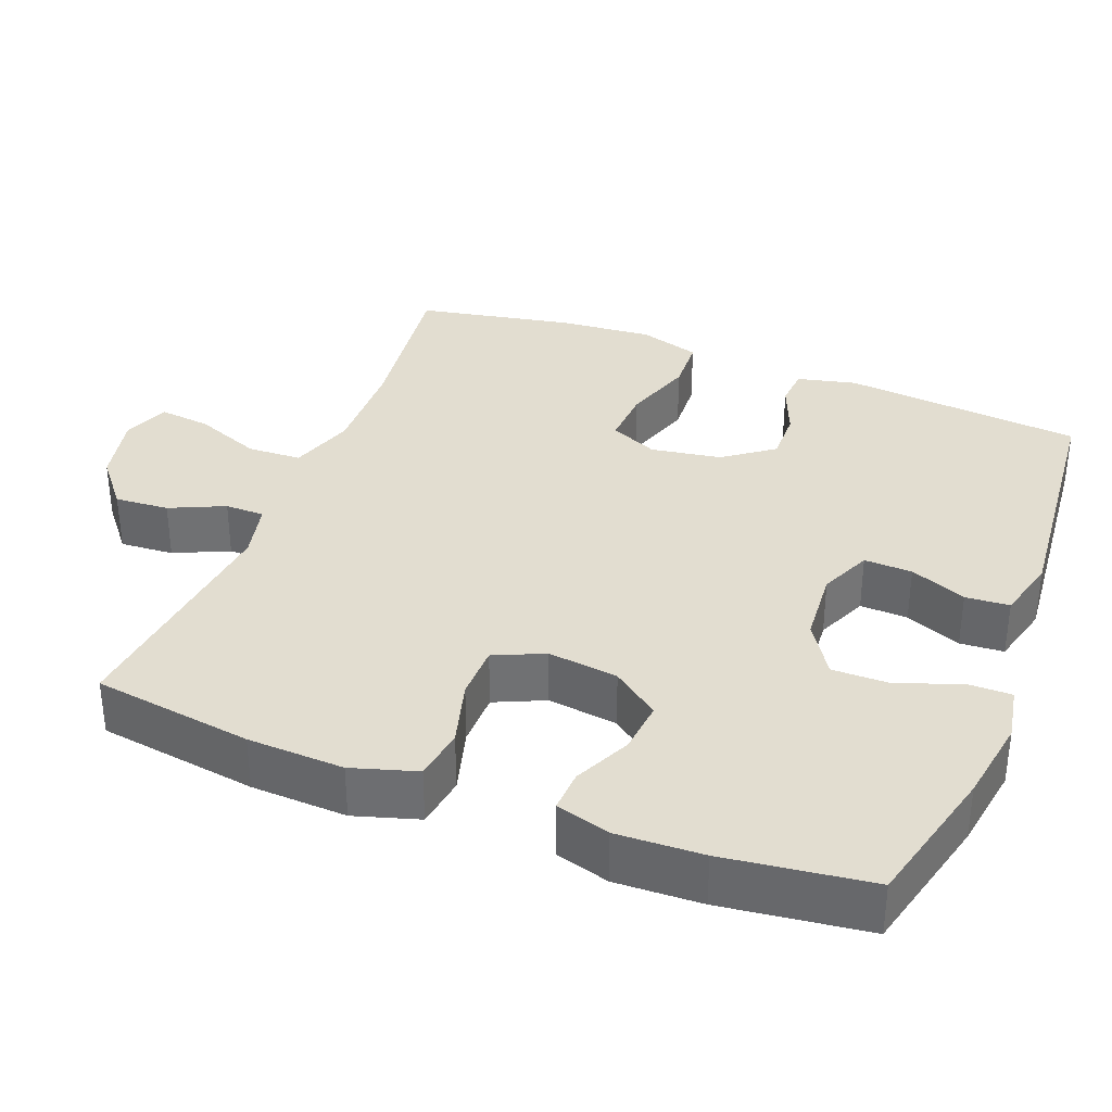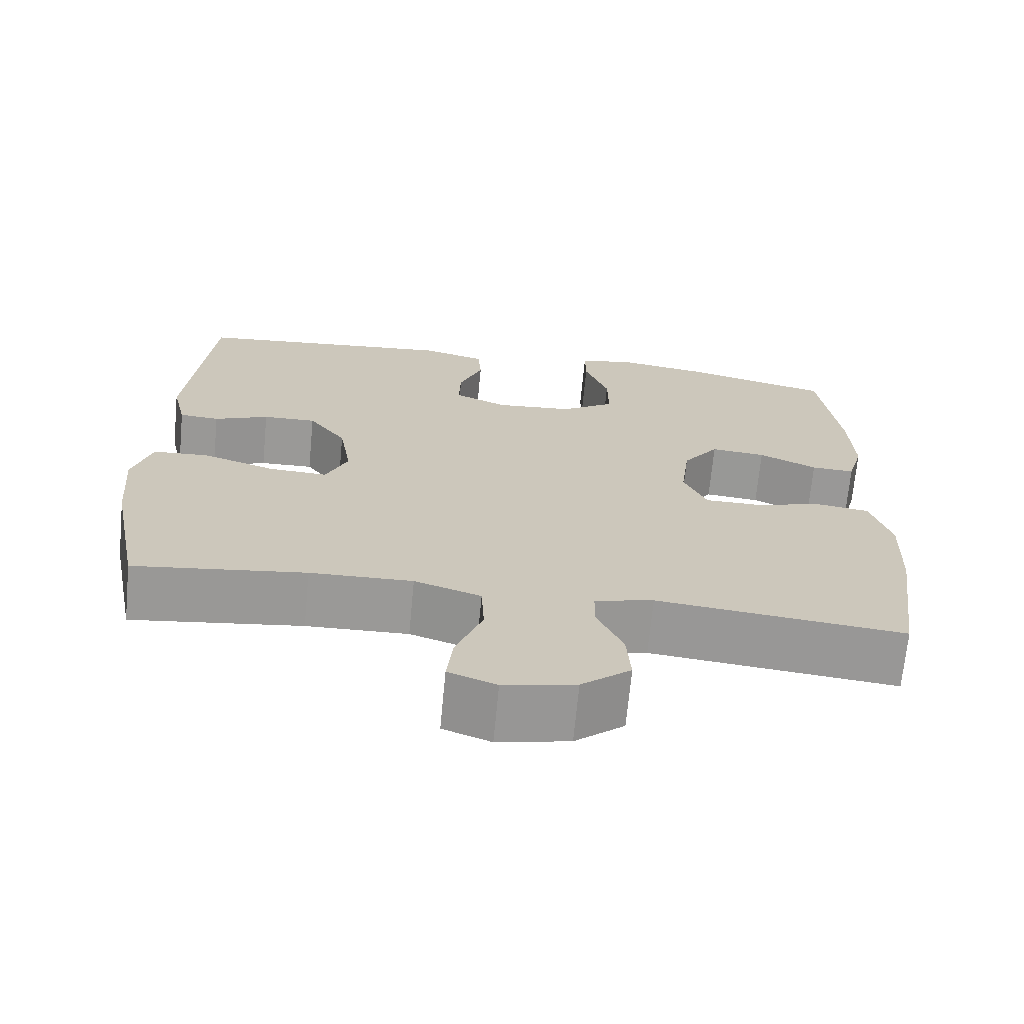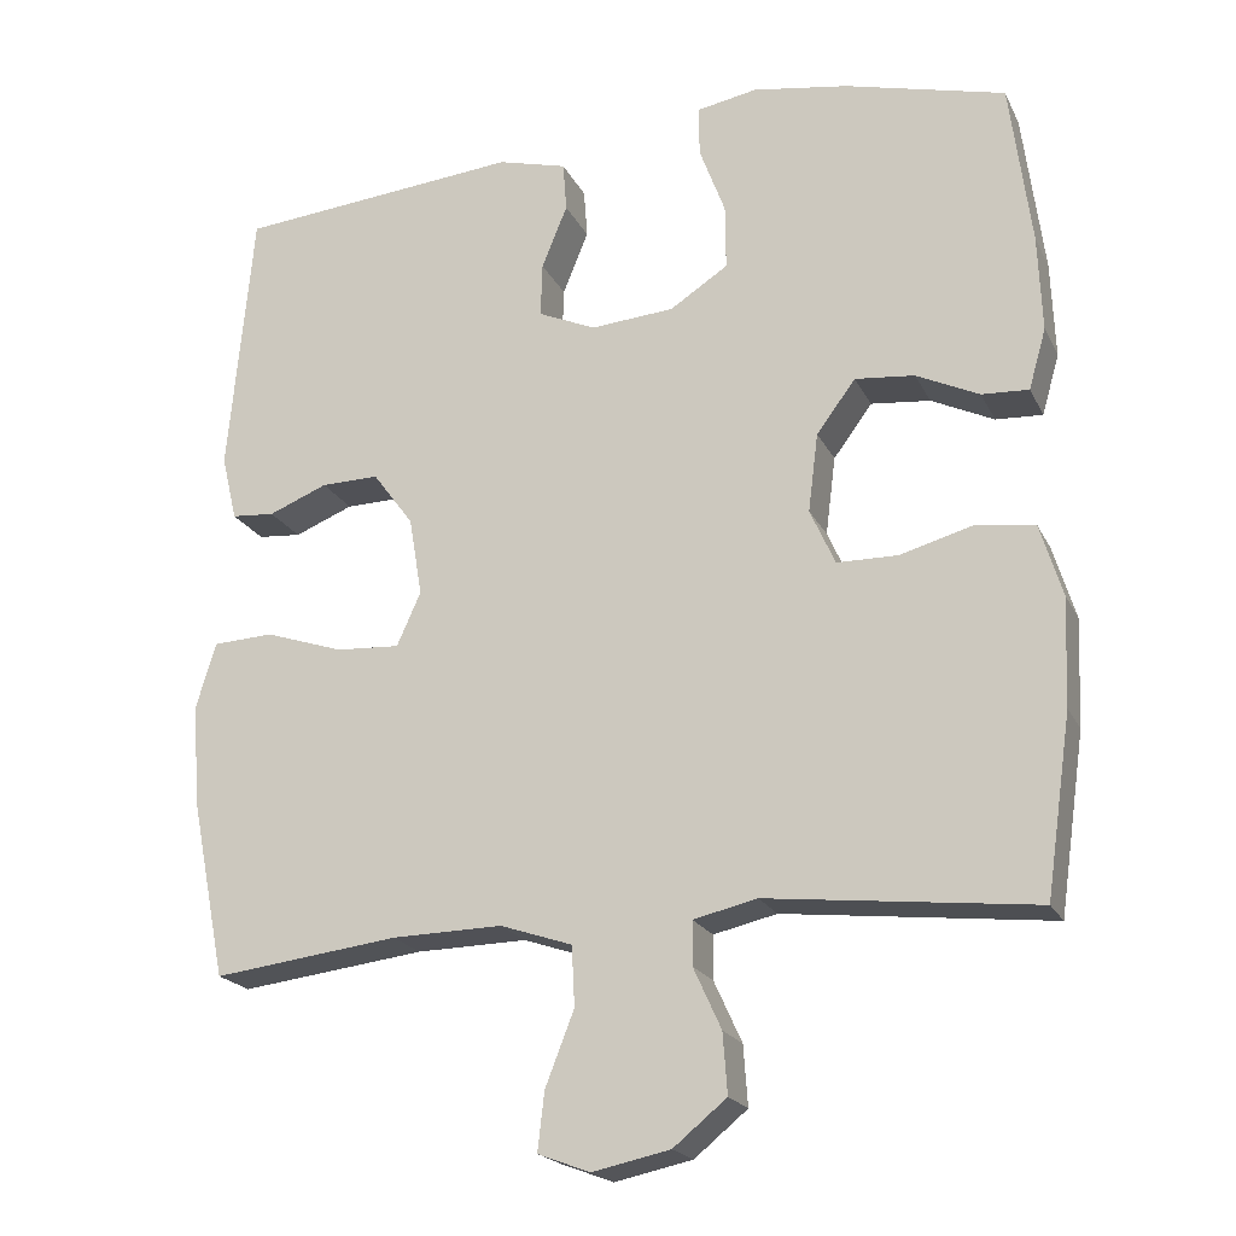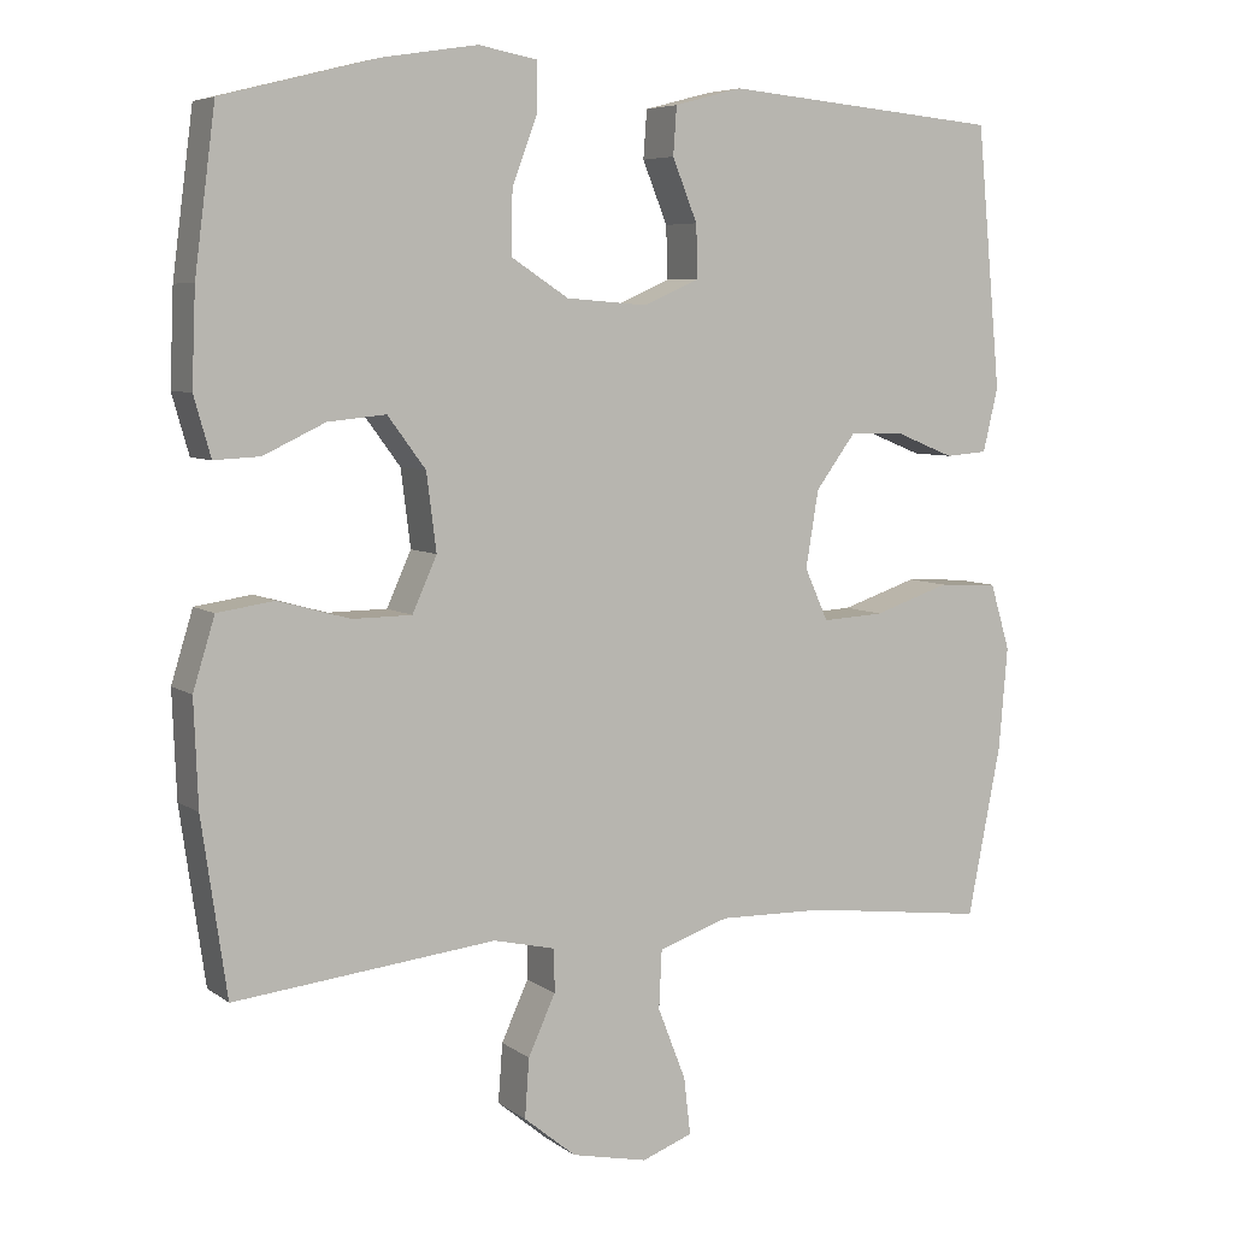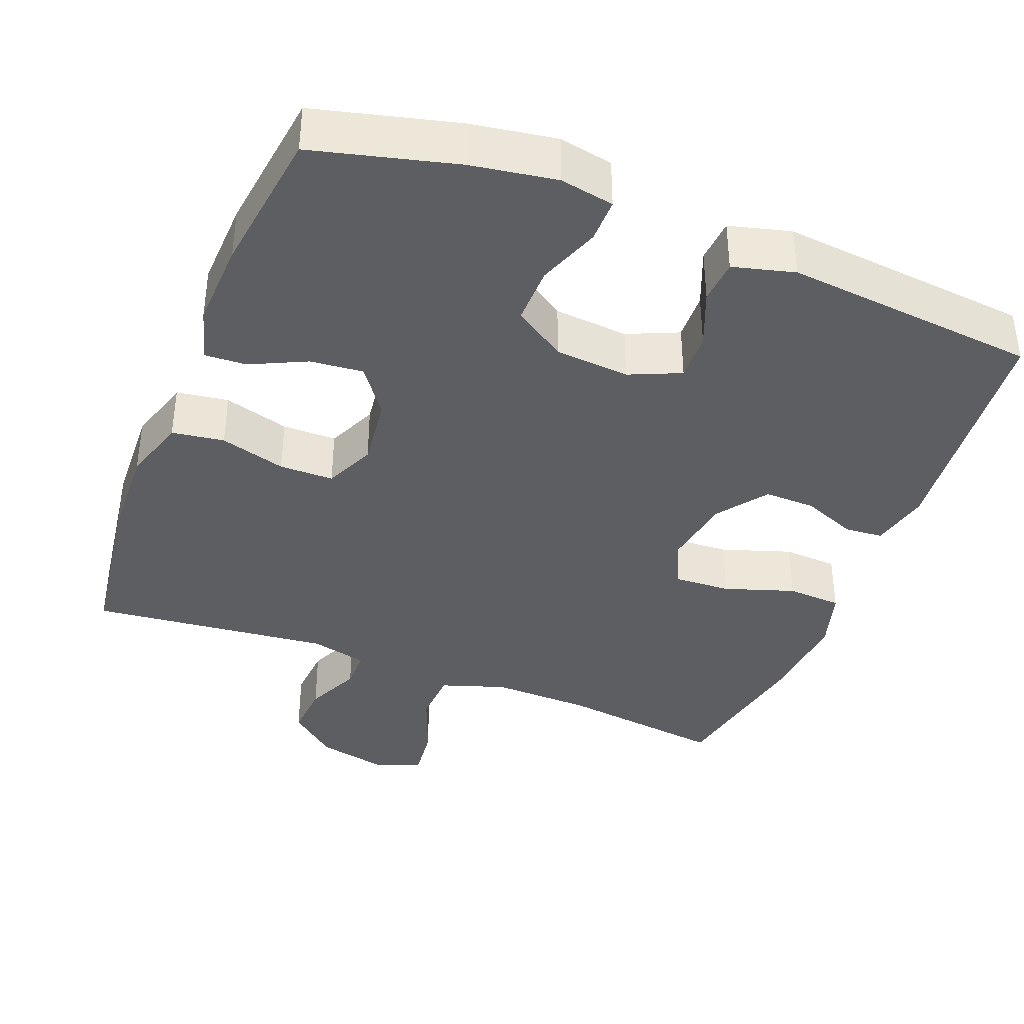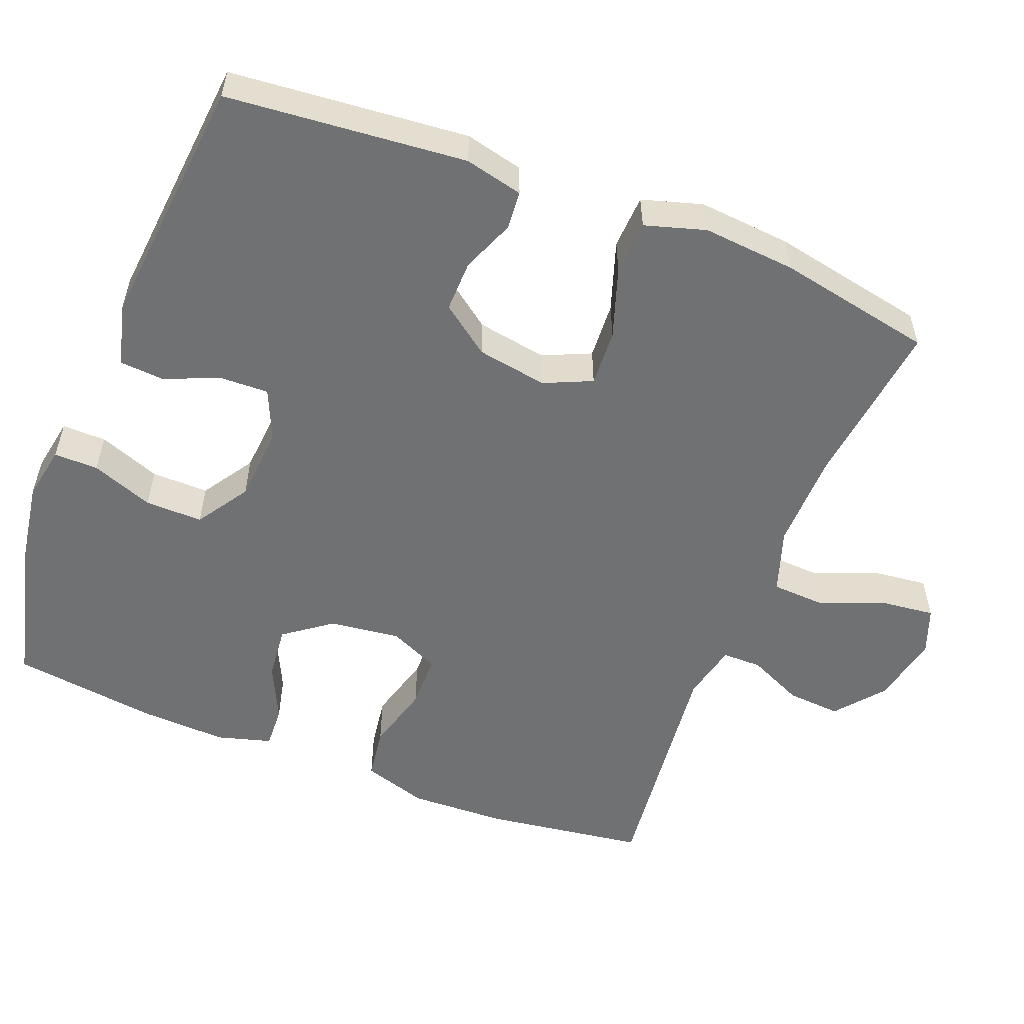
<metadata>
{"format":"obj","ext":"obj","renderer":"f3d","projection":"perspective","resolution":1024,"background":"white","views":[{"elev":35.1,"azim":-68.7,"up":"+Y"},{"elev":-68.9,"azim":174.6,"up":"+Z"},{"elev":-20.2,"azim":-160.0,"up":"+Z"},{"elev":6.3,"azim":-27.4,"up":"+Z"},{"elev":-39.0,"azim":-21.4,"up":"+Y"},{"elev":-55.2,"azim":68.5,"up":"+Y"}]}
</metadata>
<code>
o path7566
v -0.1718 0.0375 -0.4353
v -0.09372 0.0375 -0.4533
v -0.0935 0.0375 -0.5071
v -0.1275 0.0375 -0.5817
v -0.133 0.0375 -0.6557
v -0.06762 0.0375 -0.7092
v 0.02765 0.0375 -0.7294
v 0.09132 0.0375 -0.7054
v 0.08309 0.0375 -0.634
v 0.04776 0.0375 -0.5435
v 0.05139 0.0375 -0.4701
v 0.1394 0.0375 -0.4405
v 0.2749 0.0375 -0.4435
v 0.5017 0.0375 -0.4716
v 0.5435 0.0375 -0.2581
v 0.5544 0.0375 -0.1304
v 0.5294 0.0375 -0.04742
v 0.4549 0.0375 -0.04367
v 0.3593 0.0375 -0.0756
v 0.2815 0.0375 -0.08009
v 0.2521 0.0375 -0.01453
v 0.268 0.0375 0.08178
v 0.3178 0.0375 0.149
v 0.3884 0.0375 0.1476
v 0.4604 0.0375 0.1185
v 0.5132 0.0375 0.1228
v 0.5321 0.0375 0.2027
v 0.5017 0.0375 0.5303
v 0.154 0.0375 0.5628
v 0.06922 0.0375 0.5404
v 0.06482 0.0375 0.4803
v 0.09605 0.0375 0.4031
v 0.09823 0.0375 0.3373
v 0.02778 0.0375 0.3064
v -0.07422 0.0375 0.3145
v -0.1455 0.0375 0.3609
v -0.1447 0.0375 0.4398
v -0.113 0.0375 0.525
v -0.1125 0.0375 0.5854
v -0.1865 0.0375 0.599
v -0.3033 0.0375 0.5804
v -0.5 0.0375 0.5303
v -0.526 0.0375 0.3298
v -0.5308 0.0375 0.2112
v -0.5097 0.0375 0.137
v -0.4521 0.0375 0.1399
v -0.3751 0.0375 0.1765
v -0.3022 0.0375 0.1837
v -0.2546 0.0375 0.1194
v -0.2423 0.0375 0.02302
v -0.2731 0.0375 -0.04541
v -0.3475 0.0375 -0.04622
v -0.4378 0.0375 -0.02097
v -0.5092 0.0375 -0.03152
v -0.5364 0.0375 -0.1204
v -0.5313 0.0375 -0.2526
v -0.5 0.0375 -0.4716
v -0.1718 -0.0375 -0.4353
v -0.09372 -0.0375 -0.4533
v -0.0935 -0.0375 -0.5071
v -0.1275 -0.0375 -0.5817
v -0.133 -0.0375 -0.6557
v -0.06762 -0.0375 -0.7092
v 0.02765 -0.0375 -0.7294
v 0.09132 -0.0375 -0.7054
v 0.08309 -0.0375 -0.634
v 0.04776 -0.0375 -0.5435
v 0.05139 -0.0375 -0.4701
v 0.1394 -0.0375 -0.4405
v 0.2749 -0.0375 -0.4435
v 0.5017 -0.0375 -0.4716
v 0.5435 -0.0375 -0.2581
v 0.5544 -0.0375 -0.1304
v 0.5294 -0.0375 -0.04742
v 0.4549 -0.0375 -0.04367
v 0.3593 -0.0375 -0.0756
v 0.2815 -0.0375 -0.08009
v 0.2521 -0.0375 -0.01453
v 0.268 -0.0375 0.08178
v 0.3178 -0.0375 0.149
v 0.3884 -0.0375 0.1476
v 0.4604 -0.0375 0.1185
v 0.5132 -0.0375 0.1228
v 0.5321 -0.0375 0.2027
v 0.5017 -0.0375 0.5303
v 0.154 -0.0375 0.5628
v 0.06922 -0.0375 0.5404
v 0.06482 -0.0375 0.4803
v 0.09605 -0.0375 0.4031
v 0.09823 -0.0375 0.3373
v 0.02778 -0.0375 0.3064
v -0.07422 -0.0375 0.3145
v -0.1455 -0.0375 0.3609
v -0.1447 -0.0375 0.4398
v -0.113 -0.0375 0.525
v -0.1125 -0.0375 0.5854
v -0.1865 -0.0375 0.599
v -0.3033 -0.0375 0.5804
v -0.5 -0.0375 0.5303
v -0.526 -0.0375 0.3298
v -0.5308 -0.0375 0.2112
v -0.5097 -0.0375 0.137
v -0.4521 -0.0375 0.1399
v -0.3751 -0.0375 0.1765
v -0.3022 -0.0375 0.1837
v -0.2546 -0.0375 0.1194
v -0.2423 -0.0375 0.02302
v -0.2731 -0.0375 -0.04541
v -0.3475 -0.0375 -0.04622
v -0.4378 -0.0375 -0.02097
v -0.5092 -0.0375 -0.03152
v -0.5364 -0.0375 -0.1204
v -0.5313 -0.0375 -0.2526
v -0.5 -0.0375 -0.4716
v -0.5092 0.0375 -0.03152
v -0.5092 0.0375 -0.03152
v -0.5364 0.0375 -0.1204
v -0.5313 0.0375 -0.2526
v -0.526 0.0375 0.3298
v -0.5308 0.0375 0.2112
v -0.5097 0.0375 0.137
v -0.5097 0.0375 0.137
v -0.5 0.0375 0.5303
v -0.5 0.0375 0.5303
v -0.4521 0.0375 0.1399
v -0.4378 0.0375 -0.02097
v -0.5 0.0375 -0.4716
v -0.5 0.0375 -0.4716
v -0.3751 0.0375 0.1765
v -0.3475 0.0375 -0.04622
v -0.3033 0.0375 0.5804
v -0.3022 0.0375 0.1837
v -0.2731 0.0375 -0.04541
v -0.2731 0.0375 -0.04541
v -0.1865 0.0375 0.599
v -0.2546 0.0375 0.1194
v -0.1718 0.0375 -0.4353
v -0.2423 0.0375 0.02302
v -0.1125 0.0375 0.5854
v -0.1125 0.0375 0.5854
v -0.1455 0.0375 0.3609
v -0.1447 0.0375 0.4398
v -0.09372 0.0375 -0.4533
v -0.09372 0.0375 -0.4533
v -0.07422 0.0375 0.3145
v -0.113 0.0375 0.525
v -0.1275 0.0375 -0.5817
v -0.133 0.0375 -0.6557
v -0.06762 0.0375 -0.7092
v -0.0935 0.0375 -0.5071
v 0.02778 0.0375 0.3064
v 0.02765 0.0375 -0.7294
v 0.09132 0.0375 -0.7054
v 0.09132 0.0375 -0.7054
v 0.09823 0.0375 0.3373
v 0.09823 0.0375 0.3373
v 0.04776 0.0375 -0.5435
v 0.05139 0.0375 -0.4701
v 0.05139 0.0375 -0.4701
v 0.08309 0.0375 -0.634
v 0.1394 0.0375 -0.4405
v 0.06922 0.0375 0.5404
v 0.06922 0.0375 0.5404
v 0.06482 0.0375 0.4803
v 0.09605 0.0375 0.4031
v 0.154 0.0375 0.5628
v 0.2749 0.0375 -0.4435
v 0.2521 0.0375 -0.01453
v 0.268 0.0375 0.08178
v 0.2815 0.0375 -0.08009
v 0.2815 0.0375 -0.08009
v 0.3178 0.0375 0.149
v 0.3593 0.0375 -0.0756
v 0.3884 0.0375 0.1476
v 0.4549 0.0375 -0.04367
v 0.4604 0.0375 0.1185
v 0.5017 0.0375 0.5303
v 0.5017 0.0375 0.5303
v 0.5294 0.0375 -0.04742
v 0.5294 0.0375 -0.04742
v 0.5132 0.0375 0.1228
v 0.5132 0.0375 0.1228
v 0.5017 0.0375 -0.4716
v 0.5017 0.0375 -0.4716
v 0.5321 0.0375 0.2027
v 0.5435 0.0375 -0.2581
v 0.5544 0.0375 -0.1304
v -0.5092 -0.0375 -0.03152
v -0.5092 -0.0375 -0.03152
v -0.5364 -0.0375 -0.1204
v -0.5313 -0.0375 -0.2526
v -0.526 -0.0375 0.3298
v -0.5308 -0.0375 0.2112
v -0.5097 -0.0375 0.137
v -0.5097 -0.0375 0.137
v -0.5 -0.0375 0.5303
v -0.5 -0.0375 0.5303
v -0.4521 -0.0375 0.1399
v -0.4378 -0.0375 -0.02097
v -0.5 -0.0375 -0.4716
v -0.5 -0.0375 -0.4716
v -0.3751 -0.0375 0.1765
v -0.3475 -0.0375 -0.04622
v -0.3033 -0.0375 0.5804
v -0.3022 -0.0375 0.1837
v -0.2731 -0.0375 -0.04541
v -0.2731 -0.0375 -0.04541
v -0.1865 -0.0375 0.599
v -0.2546 -0.0375 0.1194
v -0.1718 -0.0375 -0.4353
v -0.2423 -0.0375 0.02302
v -0.1125 -0.0375 0.5854
v -0.1125 -0.0375 0.5854
v -0.1455 -0.0375 0.3609
v -0.1447 -0.0375 0.4398
v -0.09372 -0.0375 -0.4533
v -0.09372 -0.0375 -0.4533
v -0.07422 -0.0375 0.3145
v -0.113 -0.0375 0.525
v -0.1275 -0.0375 -0.5817
v -0.133 -0.0375 -0.6557
v -0.06762 -0.0375 -0.7092
v -0.0935 -0.0375 -0.5071
v 0.02778 -0.0375 0.3064
v 0.02765 -0.0375 -0.7294
v 0.09132 -0.0375 -0.7054
v 0.09132 -0.0375 -0.7054
v 0.09823 -0.0375 0.3373
v 0.09823 -0.0375 0.3373
v 0.04776 -0.0375 -0.5435
v 0.05139 -0.0375 -0.4701
v 0.05139 -0.0375 -0.4701
v 0.08309 -0.0375 -0.634
v 0.1394 -0.0375 -0.4405
v 0.06922 -0.0375 0.5404
v 0.06922 -0.0375 0.5404
v 0.06482 -0.0375 0.4803
v 0.09605 -0.0375 0.4031
v 0.154 -0.0375 0.5628
v 0.2749 -0.0375 -0.4435
v 0.2521 -0.0375 -0.01453
v 0.268 -0.0375 0.08178
v 0.2815 -0.0375 -0.08009
v 0.2815 -0.0375 -0.08009
v 0.3178 -0.0375 0.149
v 0.3593 -0.0375 -0.0756
v 0.3884 -0.0375 0.1476
v 0.4549 -0.0375 -0.04367
v 0.4604 -0.0375 0.1185
v 0.5017 -0.0375 0.5303
v 0.5017 -0.0375 0.5303
v 0.5294 -0.0375 -0.04742
v 0.5294 -0.0375 -0.04742
v 0.5132 -0.0375 0.1228
v 0.5132 -0.0375 0.1228
v 0.5017 -0.0375 -0.4716
v 0.5017 -0.0375 -0.4716
v 0.5321 -0.0375 0.2027
v 0.5435 -0.0375 -0.2581
v 0.5544 -0.0375 -0.1304
f 259 246 240
f 234 216 231
f 243 216 234
f 212 208 219
f 216 206 210
f 240 243 234
f 223 220 230
f 224 218 209
f 260 246 259
f 196 192 204
f 219 208 215
f 252 248 260
f 214 192 205
f 235 237 239
f 202 205 192
f 214 205 218
f 231 216 223
f 210 206 203
f 233 222 225
f 210 191 200
f 230 220 222
f 228 245 238
f 238 245 250
f 211 206 241
f 202 193 198
f 228 224 242
f 190 203 199
f 211 224 209
f 249 258 247
f 190 199 188
f 210 203 191
f 242 224 241
f 204 192 214
f 198 193 194
f 259 240 256
f 204 215 208
f 233 225 226
f 246 243 240
f 231 223 230
f 245 228 242
f 218 205 209
f 243 206 216
f 238 239 237
f 241 224 211
f 248 246 260
f 250 245 247
f 222 220 221
f 230 222 233
f 215 204 214
f 193 202 192
f 254 258 249
f 191 203 190
f 241 206 243
f 250 247 258
f 239 238 250
f 116 55 112 189
f 55 56 113 112
f 43 44 101 100
f 44 122 195 101
f 124 43 100 197
f 45 46 103 102
f 53 54 111 110
f 56 128 201 113
f 46 47 104 103
f 52 53 110 109
f 41 42 99 98
f 47 48 105 104
f 134 52 109 207
f 40 41 98 97
f 48 49 106 105
f 57 1 58 114
f 50 51 108 107
f 49 50 107 106
f 140 40 97 213
f 36 37 94 93
f 1 144 217 58
f 35 36 93 92
f 38 39 96 95
f 37 38 95 94
f 4 5 62 61
f 5 6 63 62
f 3 4 61 60
f 2 3 60 59
f 34 35 92 91
f 6 7 64 63
f 7 154 227 64
f 156 34 91 229
f 10 159 232 67
f 9 10 67 66
f 8 9 66 65
f 11 12 69 68
f 163 31 88 236
f 31 32 89 88
f 29 30 87 86
f 32 33 90 89
f 12 13 70 69
f 21 22 79 78
f 171 21 78 244
f 22 23 80 79
f 19 20 77 76
f 23 24 81 80
f 18 19 76 75
f 24 25 82 81
f 178 29 86 251
f 180 18 75 253
f 25 182 255 82
f 13 184 257 70
f 26 27 84 83
f 27 28 85 84
f 14 15 72 71
f 16 17 74 73
f 15 16 73 72
f 186 167 173
f 161 158 143
f 170 161 143
f 139 146 135
f 143 137 133
f 167 161 170
f 150 157 147
f 151 136 145
f 187 186 173
f 123 131 119
f 146 142 135
f 179 187 175
f 141 132 119
f 162 166 164
f 129 119 132
f 141 145 132
f 158 150 143
f 137 130 133
f 160 152 149
f 137 127 118
f 157 149 147
f 155 165 172
f 165 177 172
f 138 168 133
f 129 125 120
f 155 169 151
f 117 126 130
f 138 136 151
f 176 174 185
f 117 115 126
f 137 118 130
f 169 168 151
f 131 141 119
f 125 121 120
f 186 183 167
f 131 135 142
f 160 153 152
f 173 167 170
f 158 157 150
f 172 169 155
f 145 136 132
f 170 143 133
f 165 164 166
f 168 138 151
f 175 187 173
f 177 174 172
f 149 148 147
f 157 160 149
f 142 141 131
f 120 119 129
f 181 176 185
f 118 117 130
f 168 170 133
f 177 185 174
f 166 177 165

</code>
